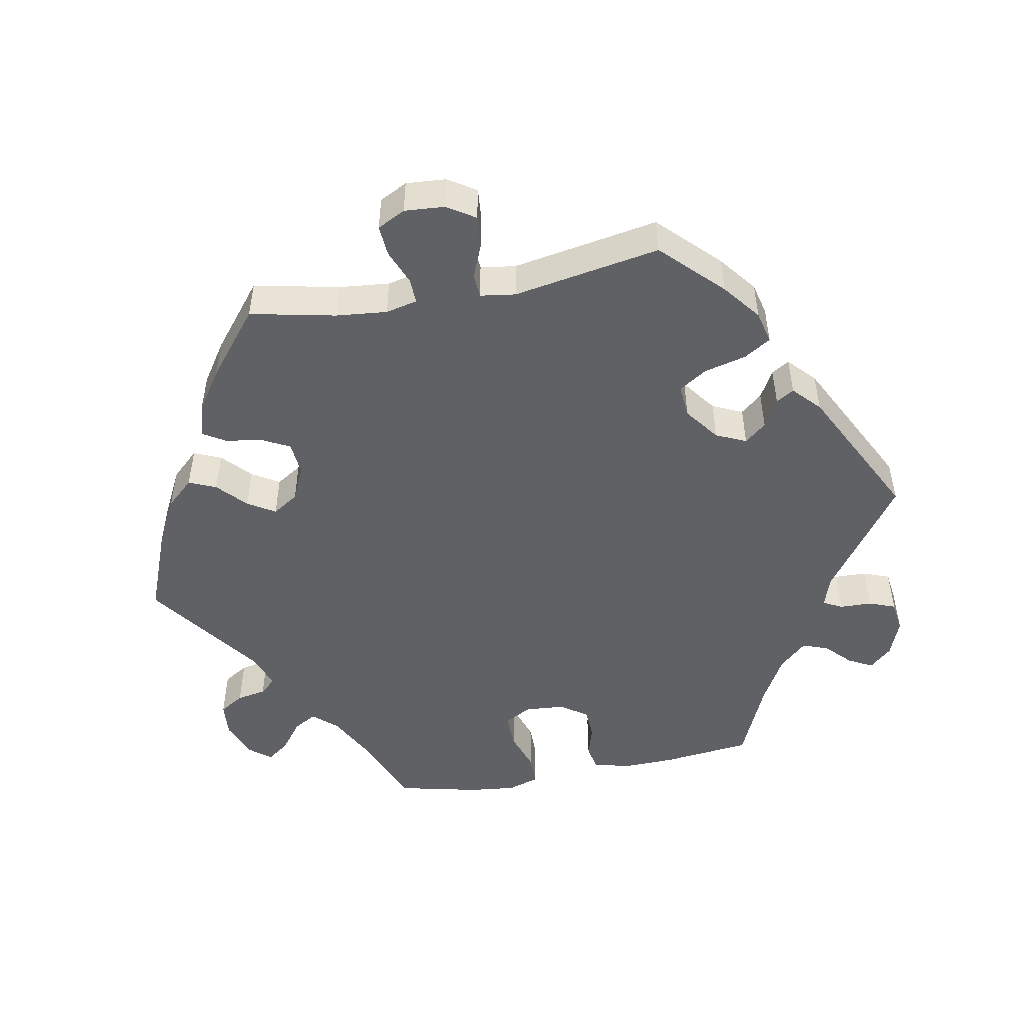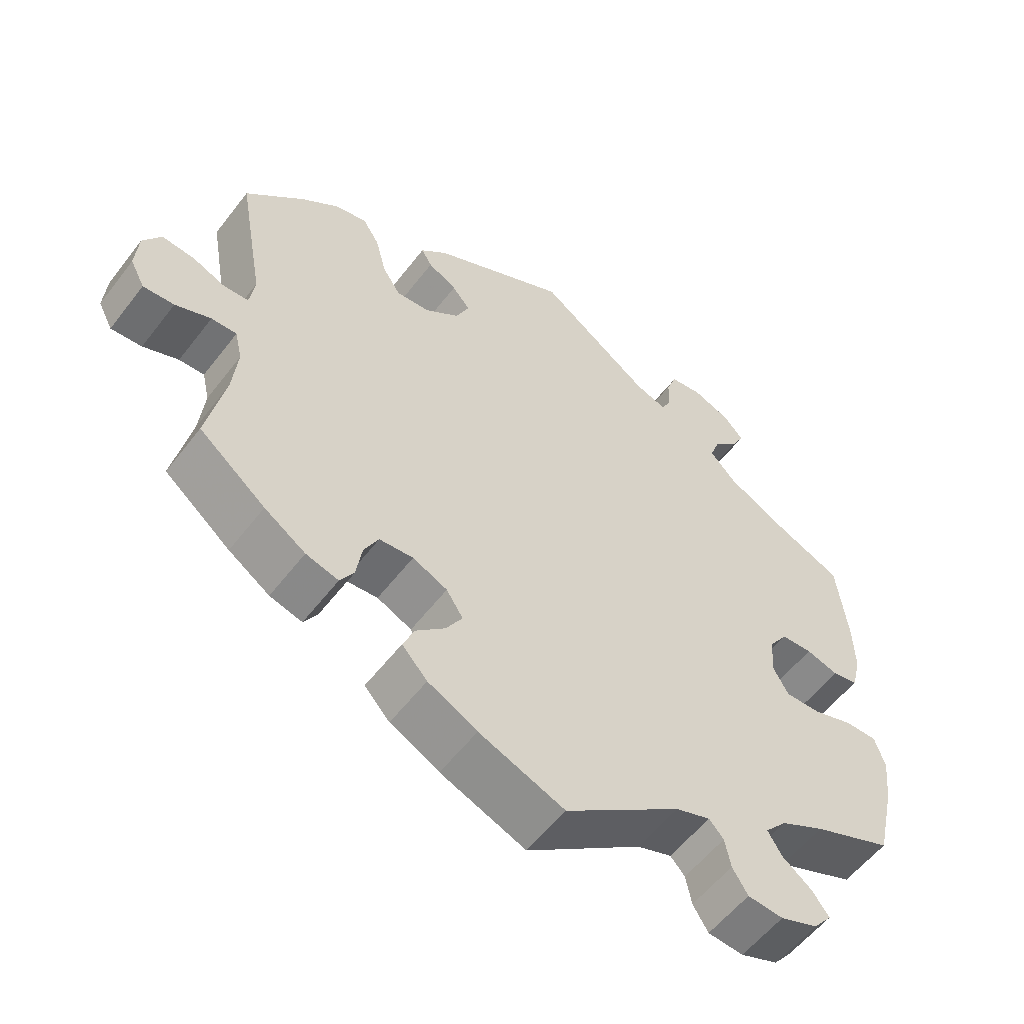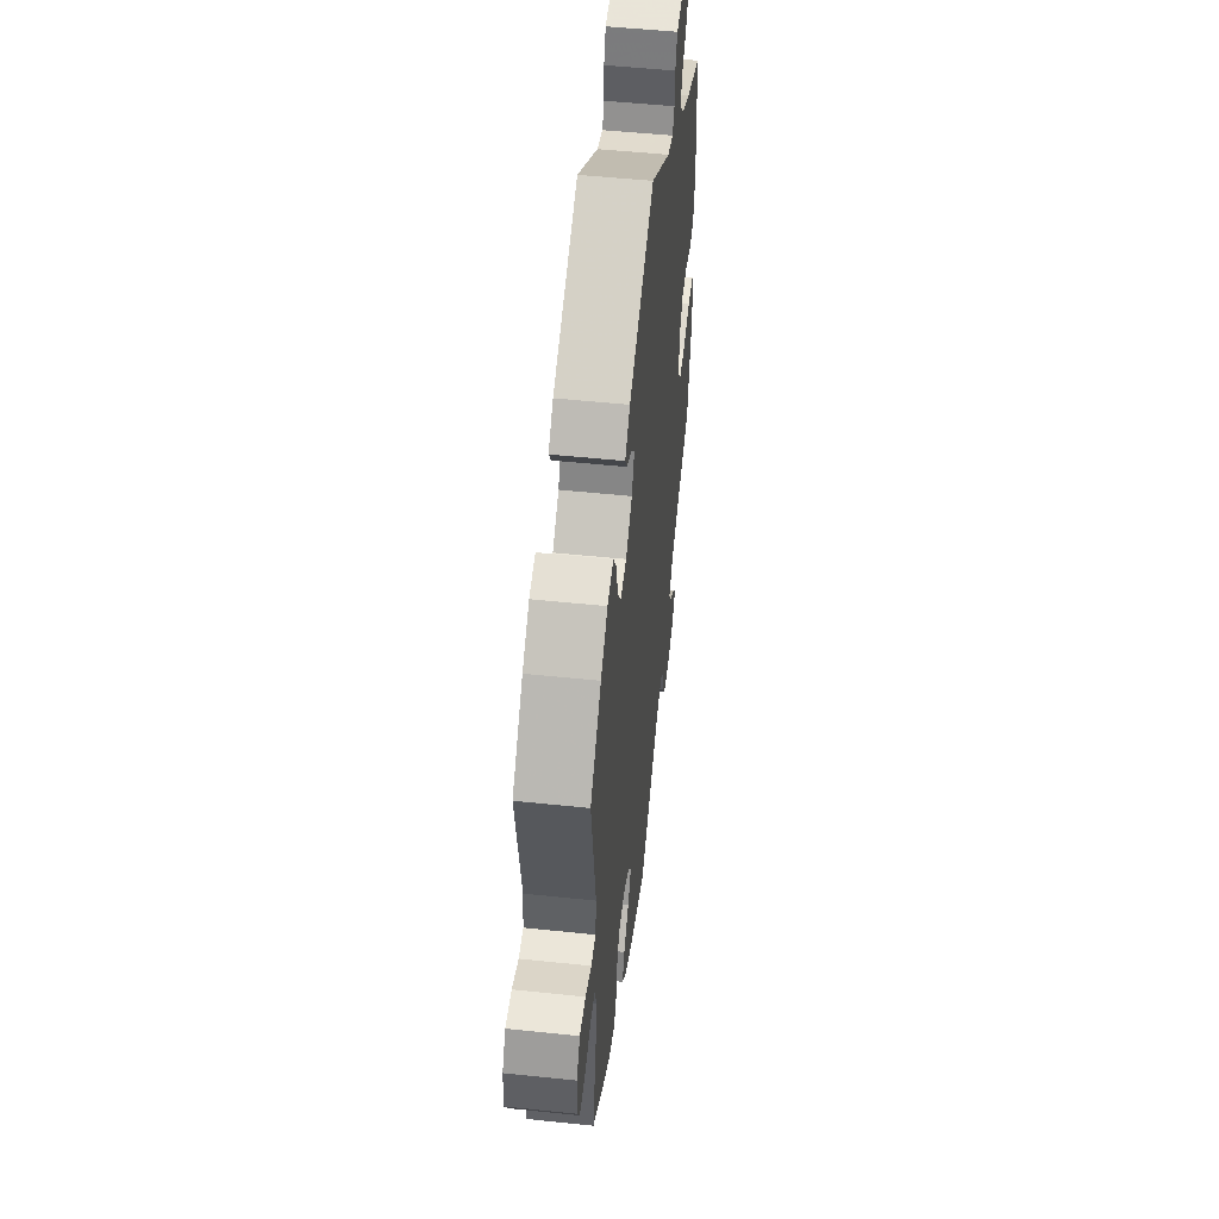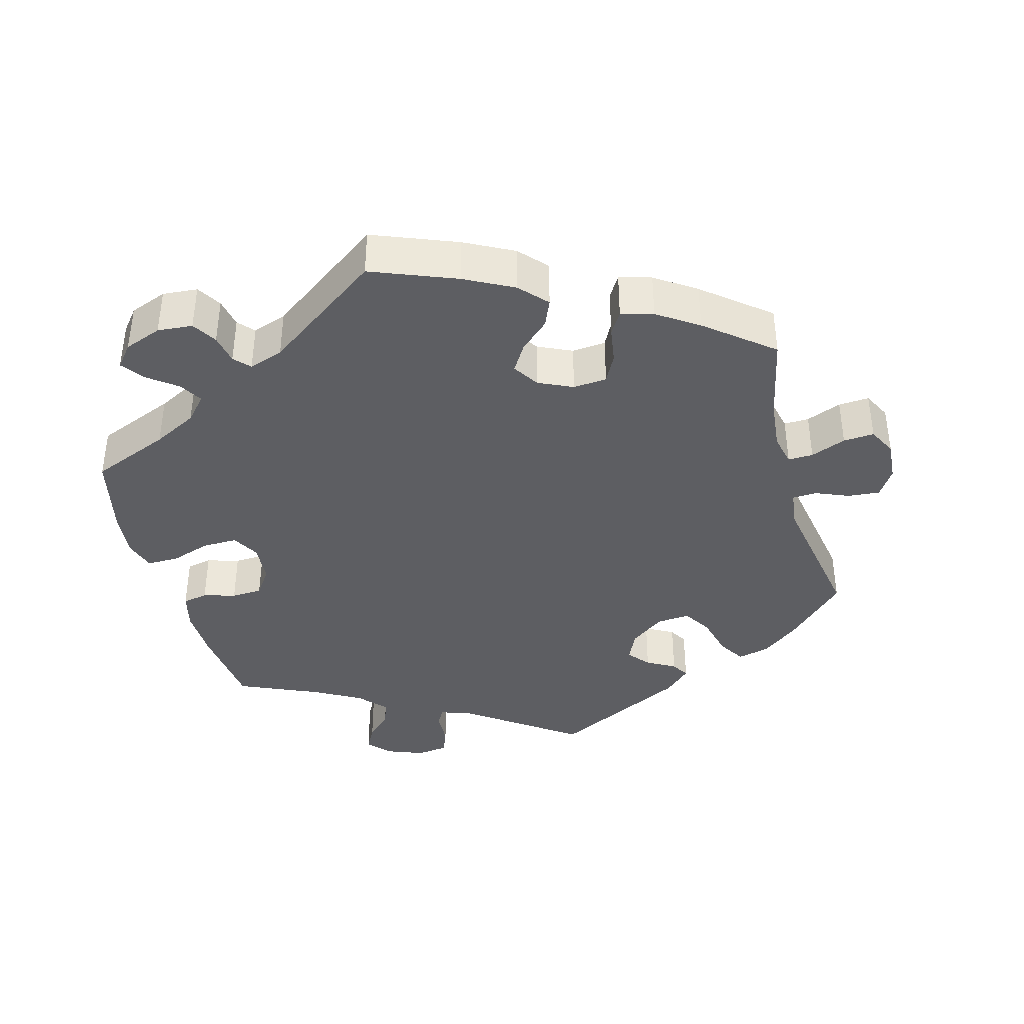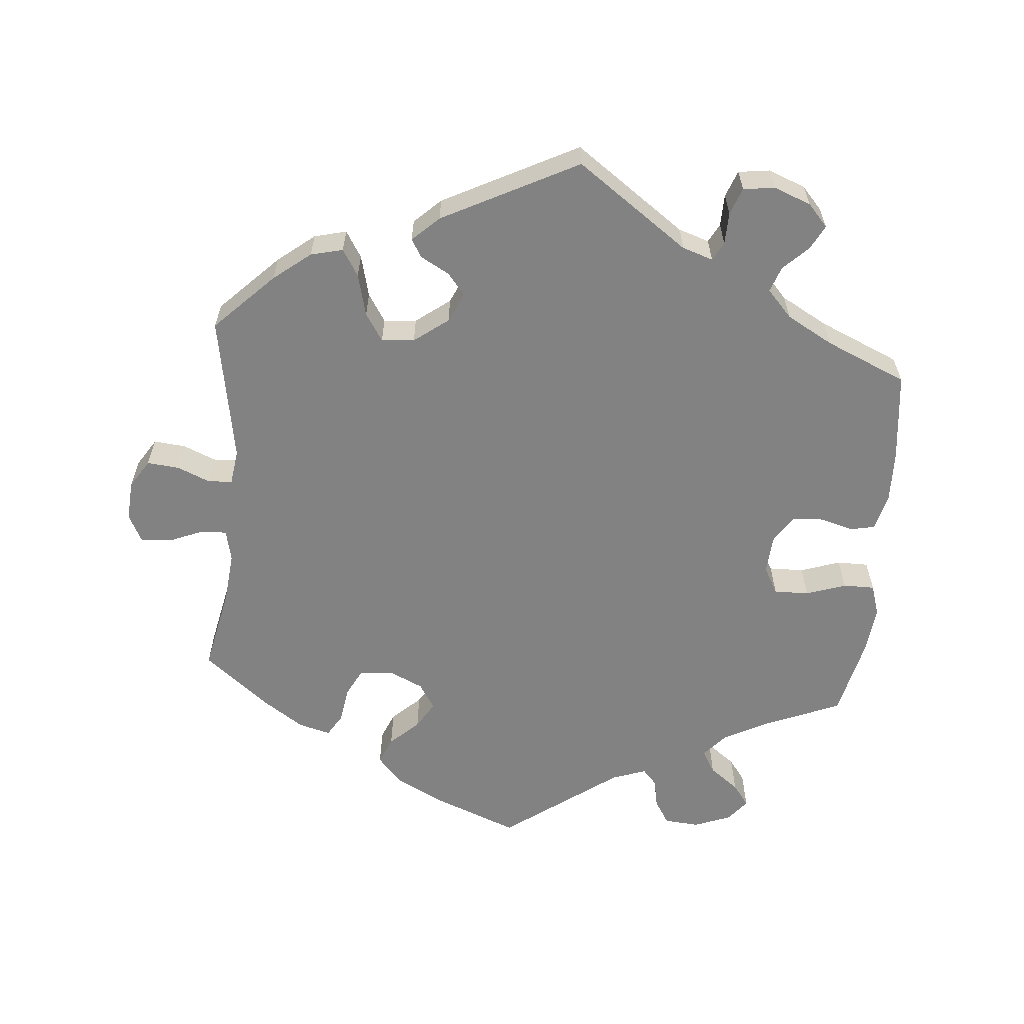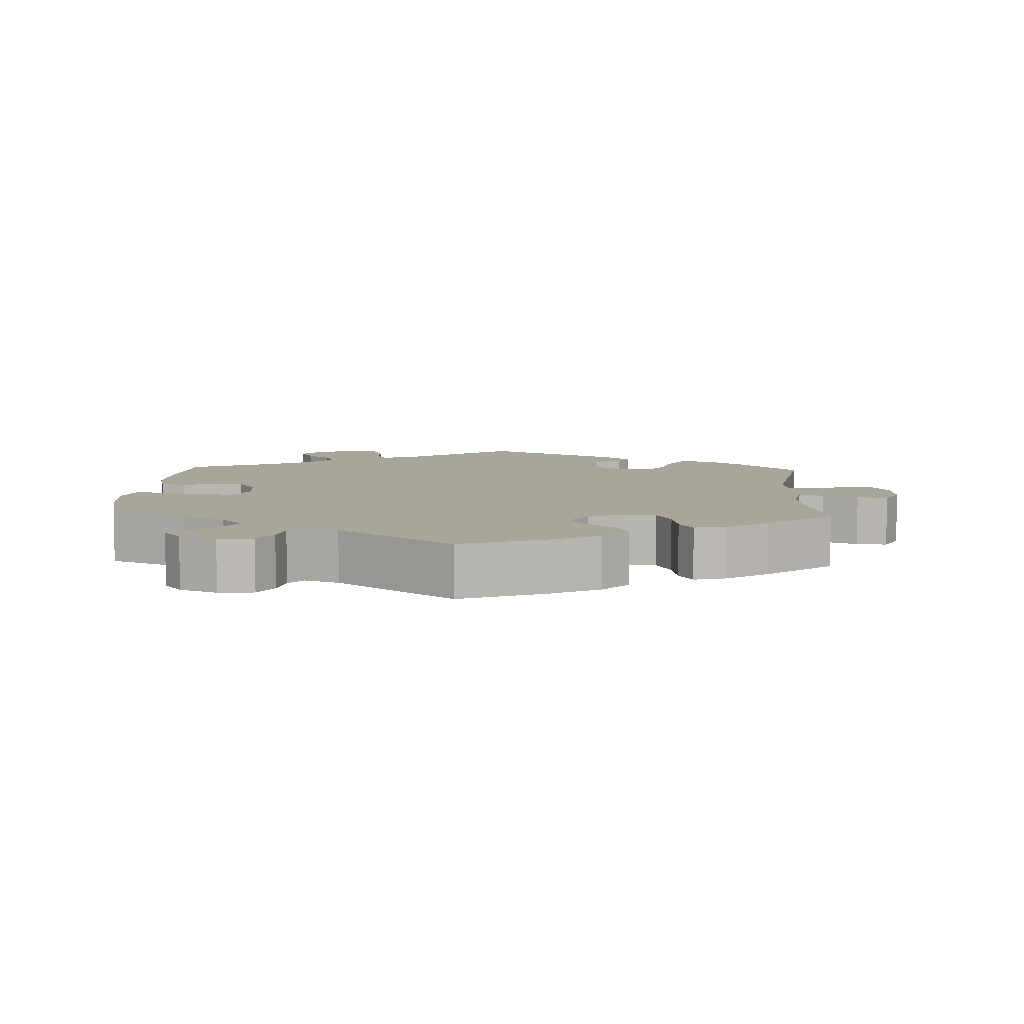
<metadata>
{"format":"obj","ext":"obj","renderer":"f3d","projection":"perspective","resolution":1024,"background":"white","views":[{"elev":-49.4,"azim":-79.4,"up":"+Y"},{"elev":-56.4,"azim":-37.0,"up":"+Z"},{"elev":51.4,"azim":-83.5,"up":"+Z"},{"elev":-39.1,"azim":-165.0,"up":"+Y"},{"elev":-60.8,"azim":-5.0,"up":"+Y"},{"elev":7.5,"azim":-177.3,"up":"+Y"}]}
</metadata>
<code>
v 0.514 0.07 0.166
v 0.516 0.07 0.093
v 0.503 0.07 0.041
v 0.468 0.07 0.034
v 0.423 0.07 0.047
v 0.38 0.07 0.045
v 0.354 0.07 0.007
v 0.35 0.07 -0.048
v 0.371 0.07 -0.086
v 0.42 0.07 -0.085
v 0.476 0.07 -0.066
v 0.52 0.07 -0.066
v 0.534 0.07 -0.11
v 0.527 0.07 -0.175
v 0.501 0.07 -0.289
v 0.392 0.07 -0.334
v 0.331 0.07 -0.366
v 0.301 0.07 -0.4
v 0.32 0.07 -0.432
v 0.361 0.07 -0.463
v 0.384 0.07 -0.494
v 0.359 0.07 -0.525
v 0.307 0.07 -0.545
v 0.258 0.07 -0.541
v 0.237 0.07 -0.507
v 0.229 0.07 -0.466
v 0.209 0.07 -0.444
v 0.161 0.07 -0.461
v 0 0.07 -0.578
v -0.118 0.07 -0.532
v -0.186 0.07 -0.497
v -0.221 0.07 -0.459
v -0.205 0.07 -0.421
v -0.165 0.07 -0.384
v -0.142 0.07 -0.346
v -0.165 0.07 -0.31
v -0.213 0.07 -0.288
v -0.26 0.07 -0.292
v -0.28 0.07 -0.331
v -0.288 0.07 -0.382
v -0.307 0.07 -0.413
v -0.352 0.07 -0.401
v -0.409 0.07 -0.363
v -0.501 0.07 -0.289
v -0.476 0.07 -0.17
v -0.469 0.07 -0.099
v -0.479 0.07 -0.055
v -0.514 0.07 -0.056
v -0.563 0.07 -0.076
v -0.606 0.07 -0.079
v -0.626 0.07 -0.04
v -0.622 0.07 0.016
v -0.597 0.07 0.055
v -0.552 0.07 0.051
v -0.506 0.07 0.032
v -0.472 0.07 0.034
v -0.465 0.07 0.083
v -0.501 0.07 0.288
v -0.42 0.07 0.369
v -0.368 0.07 0.41
v -0.323 0.07 0.421
v -0.3 0.07 0.384
v -0.285 0.07 0.325
v -0.26 0.07 0.286
v -0.214 0.07 0.29
v -0.166 0.07 0.326
v -0.147 0.07 0.368
v -0.172 0.07 0.398
v -0.212 0.07 0.42
v -0.227 0.07 0.445
v -0.19 0.07 0.48
v 0 0.07 0.577
v 0.156 0.07 0.466
v 0.199 0.07 0.452
v 0.213 0.07 0.478
v 0.214 0.07 0.523
v 0.228 0.07 0.56
v 0.272 0.07 0.566
v 0.324 0.07 0.546
v 0.352 0.07 0.515
v 0.334 0.07 0.481
v 0.3 0.07 0.448
v 0.287 0.07 0.412
v 0.322 0.07 0.374
v 0.387 0.07 0.338
v 0.5 0.07 0.289
v 0.514 0 0.166
v 0.516 0 0.093
v 0.503 0 0.041
v 0.468 0 0.034
v 0.423 0 0.047
v 0.38 0 0.045
v 0.354 0 0.007
v 0.35 0 -0.048
v 0.371 0 -0.086
v 0.42 0 -0.085
v 0.476 0 -0.066
v 0.52 0 -0.066
v 0.534 0 -0.11
v 0.527 0 -0.175
v 0.501 0 -0.289
v 0.392 0 -0.334
v 0.331 0 -0.366
v 0.301 0 -0.4
v 0.32 0 -0.432
v 0.361 0 -0.463
v 0.384 0 -0.494
v 0.359 0 -0.525
v 0.307 0 -0.545
v 0.258 0 -0.541
v 0.237 0 -0.507
v 0.229 0 -0.466
v 0.209 0 -0.444
v 0.161 0 -0.461
v 0 0 -0.578
v -0.118 0 -0.532
v -0.186 0 -0.497
v -0.221 0 -0.459
v -0.205 0 -0.421
v -0.165 0 -0.384
v -0.142 0 -0.346
v -0.165 0 -0.31
v -0.213 0 -0.288
v -0.26 0 -0.292
v -0.28 0 -0.331
v -0.288 0 -0.382
v -0.307 0 -0.413
v -0.352 0 -0.401
v -0.409 0 -0.363
v -0.501 0 -0.289
v -0.476 0 -0.17
v -0.469 0 -0.099
v -0.479 0 -0.055
v -0.514 0 -0.056
v -0.563 0 -0.076
v -0.606 0 -0.079
v -0.626 0 -0.04
v -0.622 0 0.016
v -0.597 0 0.055
v -0.552 0 0.051
v -0.506 0 0.032
v -0.472 0 0.034
v -0.465 0 0.083
v -0.501 0 0.288
v -0.42 0 0.369
v -0.368 0 0.41
v -0.323 0 0.421
v -0.3 0 0.384
v -0.285 0 0.325
v -0.26 0 0.286
v -0.214 0 0.29
v -0.166 0 0.326
v -0.147 0 0.368
v -0.172 0 0.398
v -0.212 0 0.42
v -0.227 0 0.445
v -0.19 0 0.48
v 0 0 0.577
v 0.156 0 0.466
v 0.199 0 0.452
v 0.213 0 0.478
v 0.214 0 0.523
v 0.228 0 0.56
v 0.272 0 0.566
v 0.324 0 0.546
v 0.352 0 0.515
v 0.334 0 0.481
v 0.3 0 0.448
v 0.287 0 0.412
v 0.322 0 0.374
v 0.387 0 0.338
v 0.5 0 0.289
f 85 86 1 2
f 84 85 2 3
f 83 84 3 4
f 79 80 81 82
f 79 82 83
f 78 79 83
f 75 76 77 78
f 74 75 78 83
f 73 74 83 4
f 68 69 70 71
f 67 68 71 72
f 66 67 72 73
f 60 61 62 63
f 60 63 64
f 57 58 59 60
f 56 57 60 64
f 52 53 54 55
f 52 55 56
f 51 52 56
f 48 49 50 51
f 47 48 51 56
f 46 47 56 64
f 42 43 44 45
f 39 40 41 42
f 38 39 42 45
f 37 38 45 46
f 31 32 33 34
f 31 34 35
f 28 29 30 31
f 27 28 31 35
f 23 24 25 26
f 23 26 27
f 22 23 27
f 19 20 21 22
f 18 19 22 27
f 17 18 27 35
f 13 14 15 16
f 10 11 12 13
f 9 10 13 16
f 8 9 16 17
f 66 73 4 5
f 65 66 5 6
f 64 65 6 7
f 36 37 46 64
f 36 64 7 8
f 8 17 35 36
f 88 87 172 171
f 89 88 171 170
f 90 89 170 169
f 168 167 166 165
f 169 168 165
f 169 165 164
f 164 163 162 161
f 169 164 161 160
f 90 169 160 159
f 157 156 155 154
f 158 157 154 153
f 159 158 153 152
f 149 148 147 146
f 150 149 146
f 146 145 144 143
f 150 146 143 142
f 141 140 139 138
f 142 141 138
f 142 138 137
f 137 136 135 134
f 142 137 134 133
f 150 142 133 132
f 131 130 129 128
f 128 127 126 125
f 131 128 125 124
f 132 131 124 123
f 120 119 118 117
f 121 120 117
f 117 116 115 114
f 121 117 114 113
f 112 111 110 109
f 113 112 109
f 113 109 108
f 108 107 106 105
f 113 108 105 104
f 121 113 104 103
f 102 101 100 99
f 99 98 97 96
f 102 99 96 95
f 103 102 95 94
f 91 90 159 152
f 92 91 152 151
f 93 92 151 150
f 150 132 123 122
f 94 93 150 122
f 122 121 103 94
f 1 87 88 2
f 2 88 89 3
f 3 89 90 4
f 4 90 91 5
f 5 91 92 6
f 6 92 93 7
f 7 93 94 8
f 8 94 95 9
f 9 95 96 10
f 10 96 97 11
f 11 97 98 12
f 12 98 99 13
f 13 99 100 14
f 14 100 101 15
f 15 101 102 16
f 16 102 103 17
f 17 103 104 18
f 18 104 105 19
f 19 105 106 20
f 20 106 107 21
f 21 107 108 22
f 22 108 109 23
f 23 109 110 24
f 24 110 111 25
f 25 111 112 26
f 26 112 113 27
f 27 113 114 28
f 28 114 115 29
f 29 115 116 30
f 30 116 117 31
f 31 117 118 32
f 32 118 119 33
f 33 119 120 34
f 34 120 121 35
f 35 121 122 36
f 36 122 123 37
f 37 123 124 38
f 38 124 125 39
f 39 125 126 40
f 40 126 127 41
f 41 127 128 42
f 42 128 129 43
f 43 129 130 44
f 44 130 131 45
f 45 131 132 46
f 46 132 133 47
f 47 133 134 48
f 48 134 135 49
f 49 135 136 50
f 50 136 137 51
f 51 137 138 52
f 52 138 139 53
f 53 139 140 54
f 54 140 141 55
f 55 141 142 56
f 56 142 143 57
f 57 143 144 58
f 58 144 145 59
f 59 145 146 60
f 60 146 147 61
f 61 147 148 62
f 62 148 149 63
f 63 149 150 64
f 64 150 151 65
f 65 151 152 66
f 66 152 153 67
f 67 153 154 68
f 68 154 155 69
f 69 155 156 70
f 70 156 157 71
f 71 157 158 72
f 72 158 159 73
f 73 159 160 74
f 74 160 161 75
f 75 161 162 76
f 76 162 163 77
f 77 163 164 78
f 78 164 165 79
f 79 165 166 80
f 80 166 167 81
f 81 167 168 82
f 82 168 169 83
f 83 169 170 84
f 84 170 171 85
f 85 171 172 86
f 86 172 87 1

</code>
